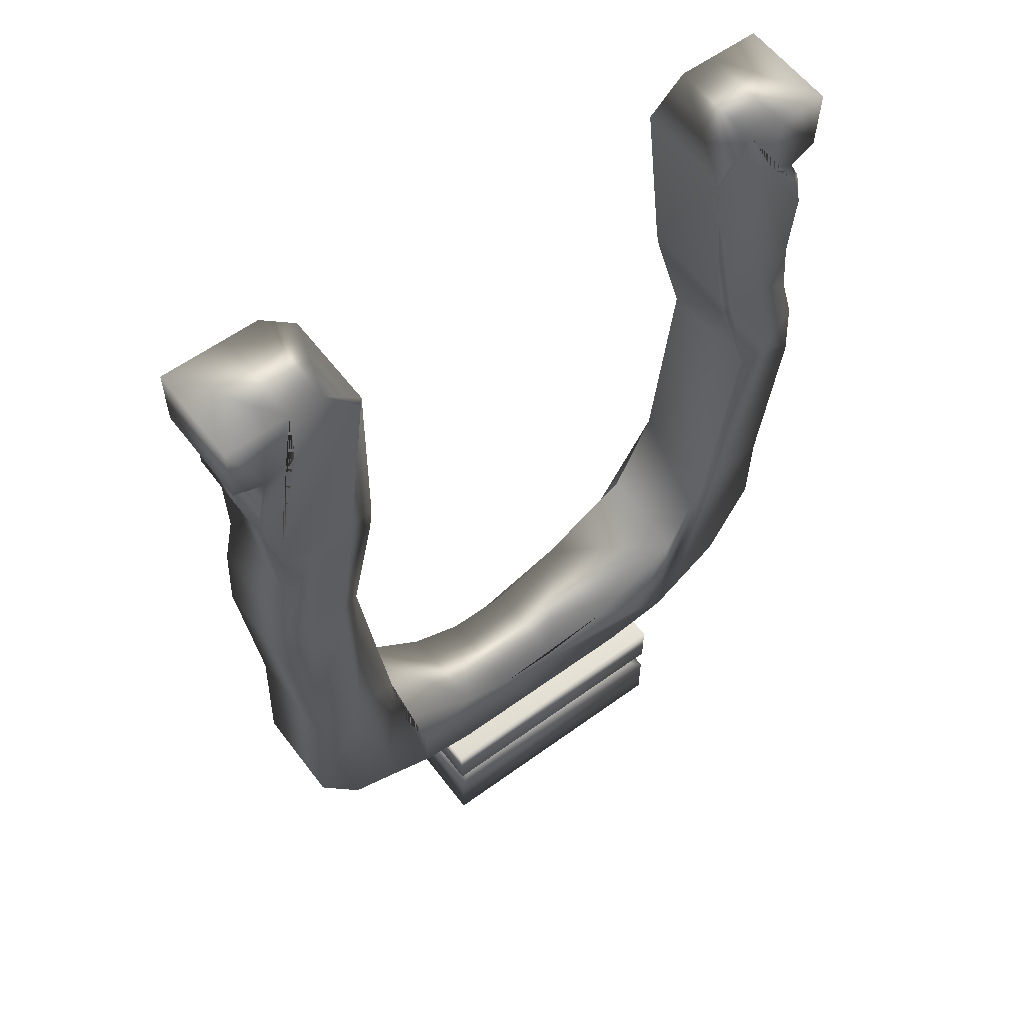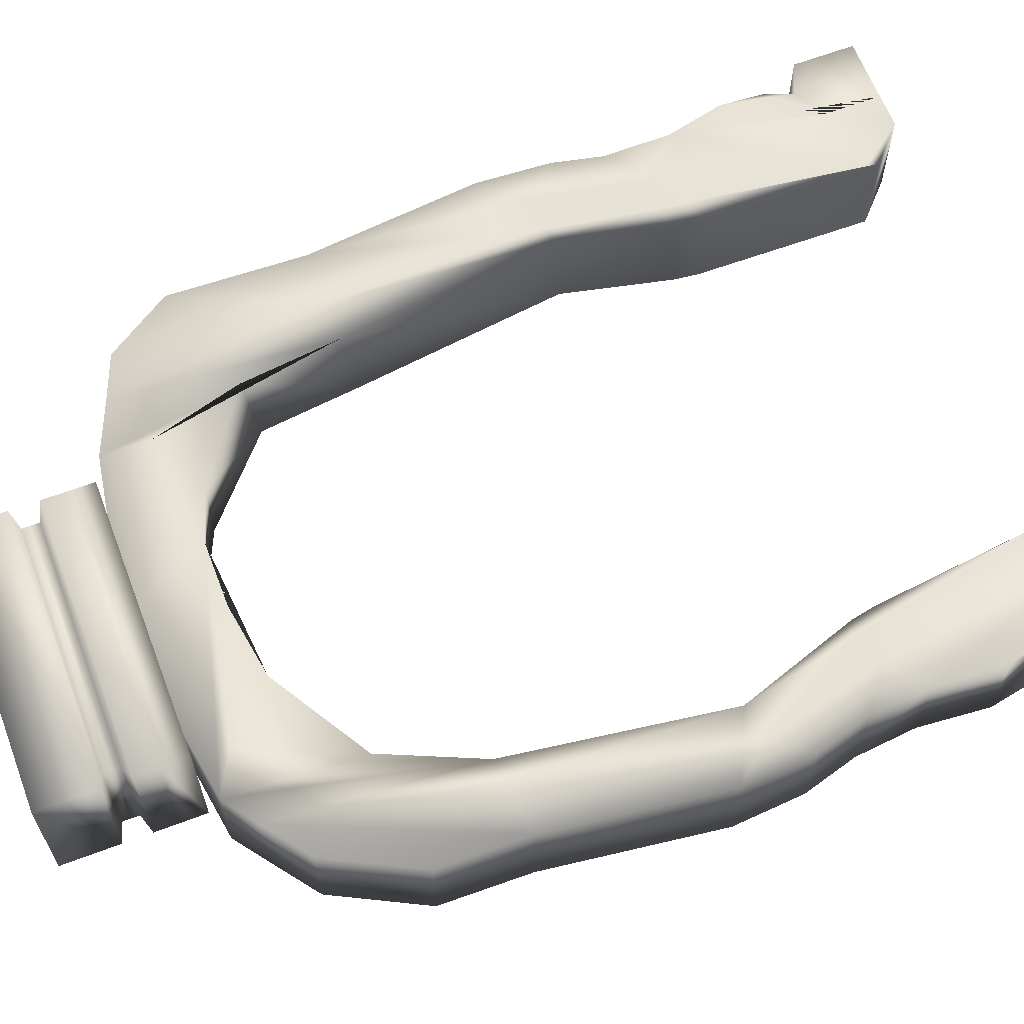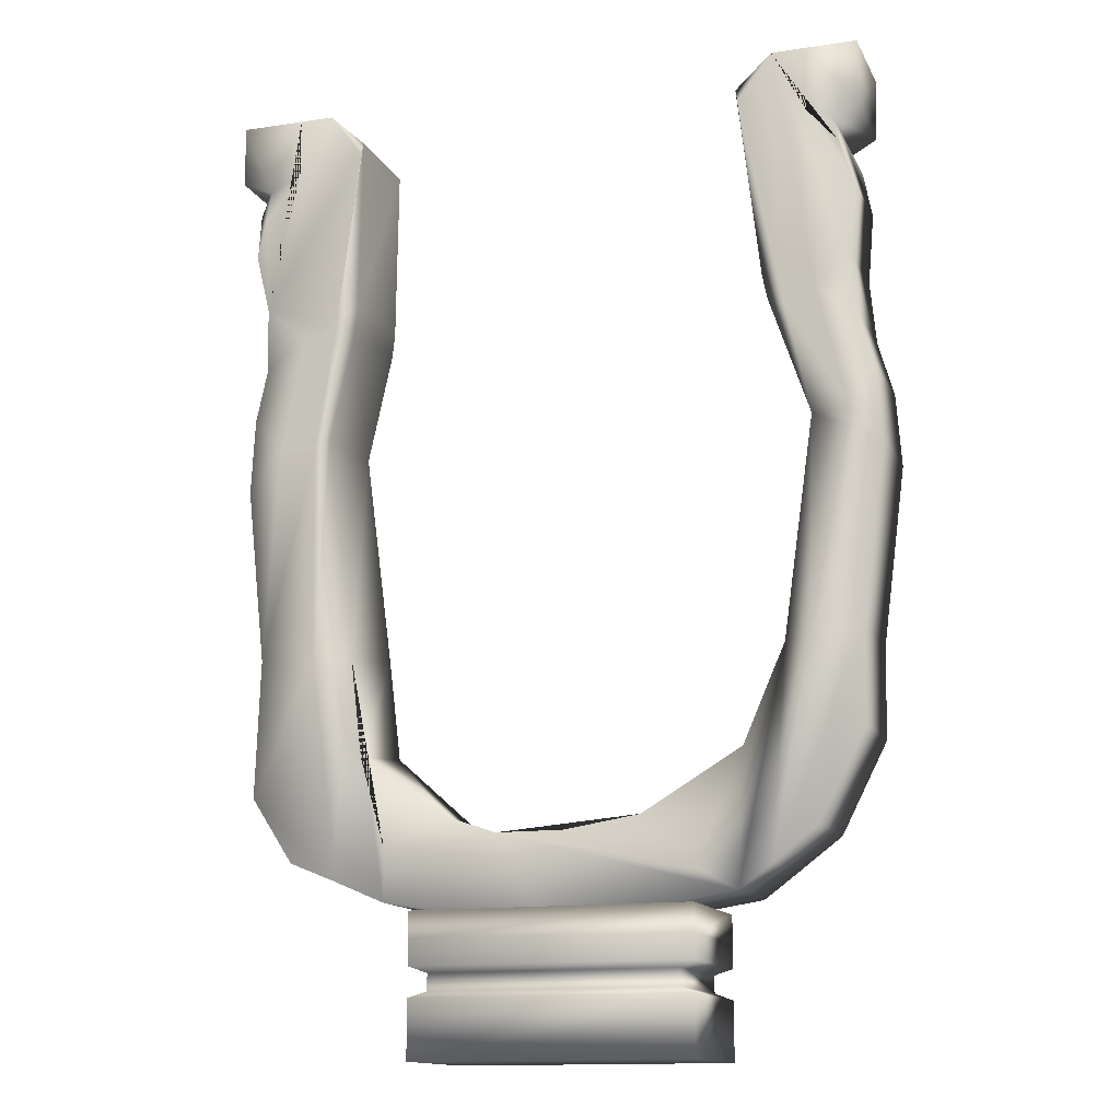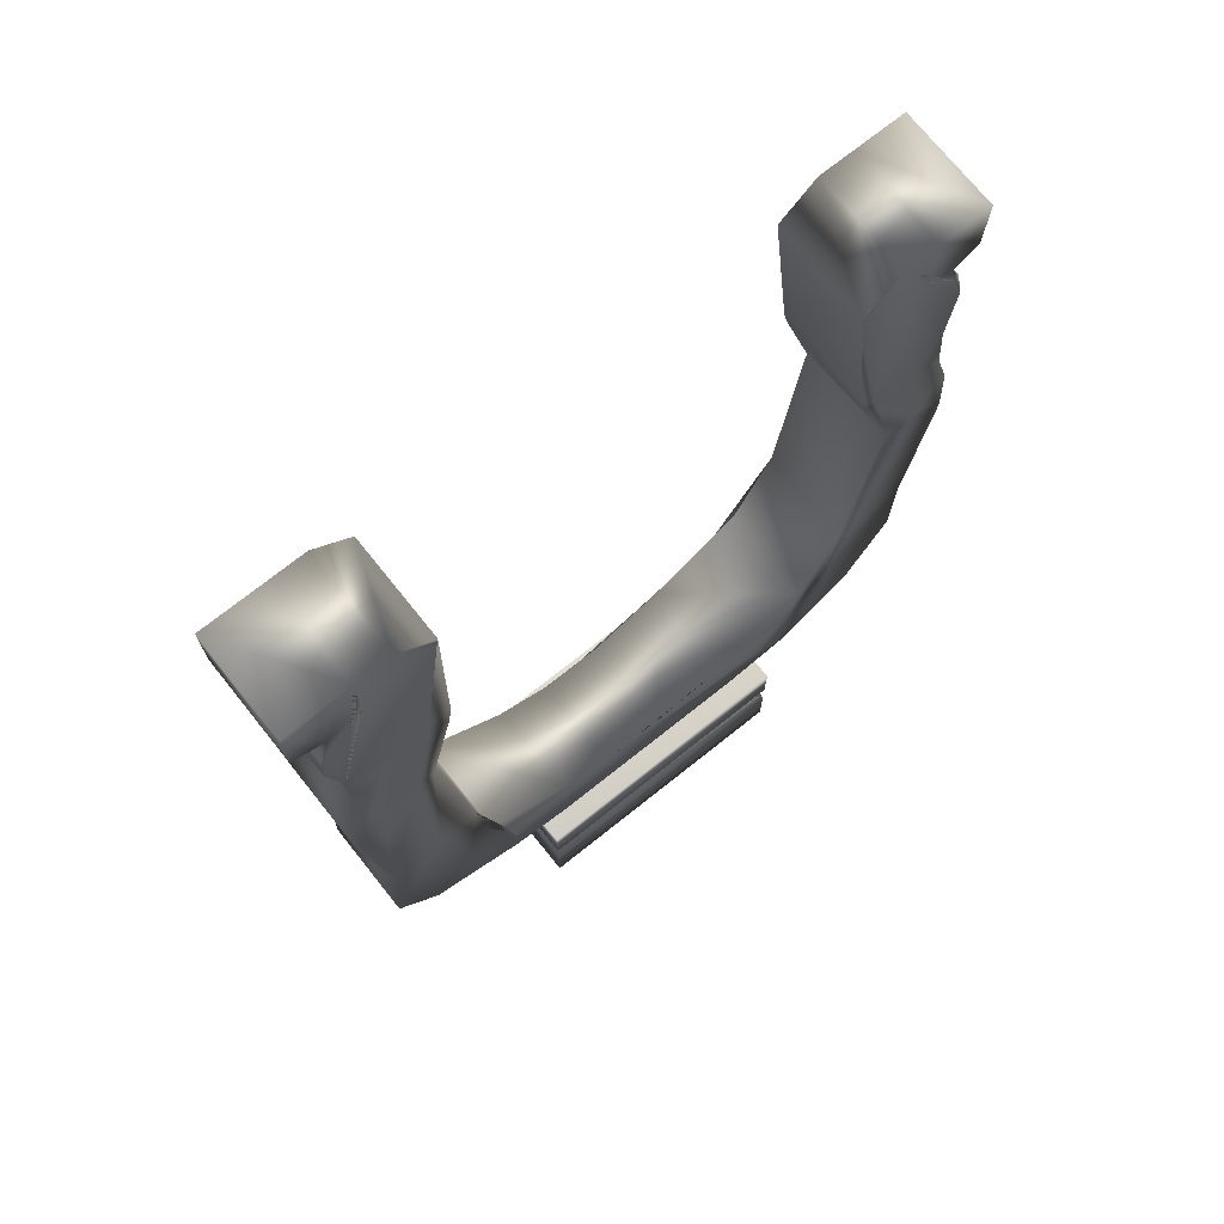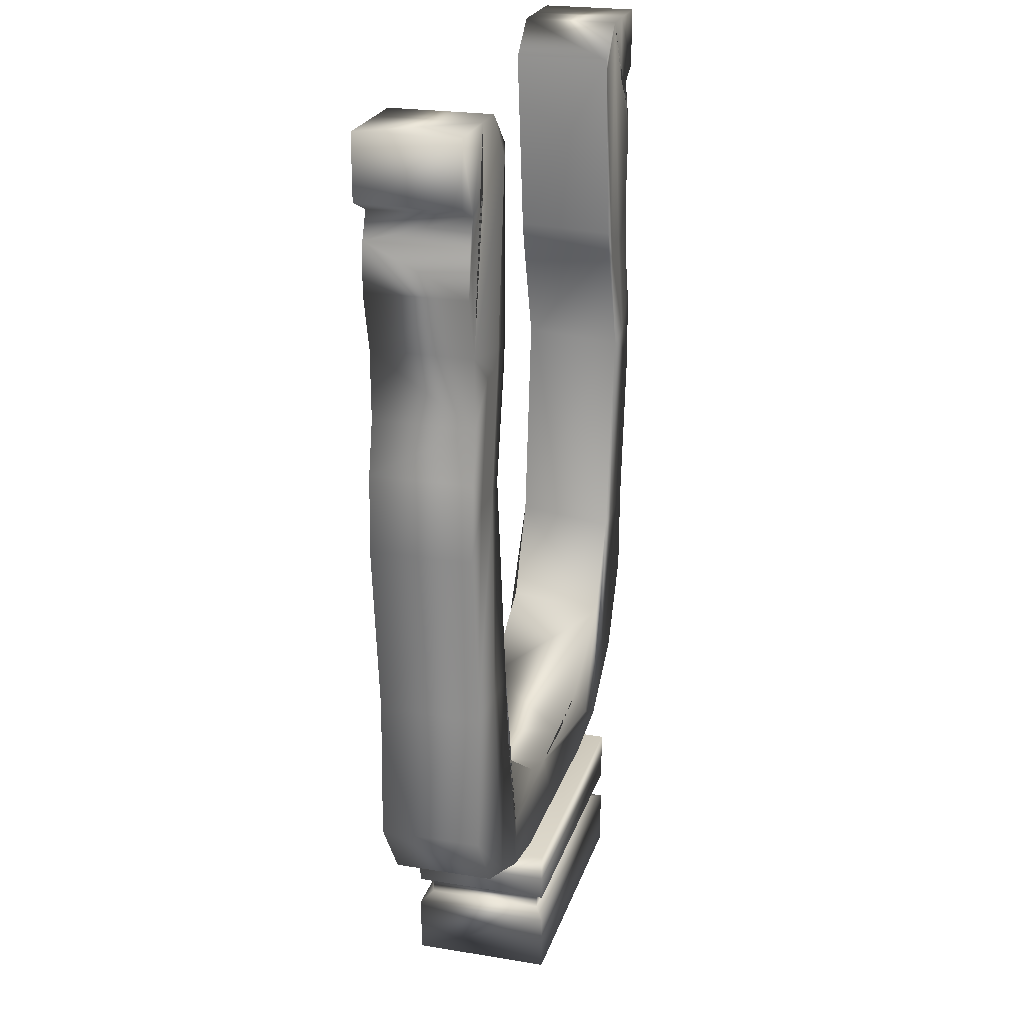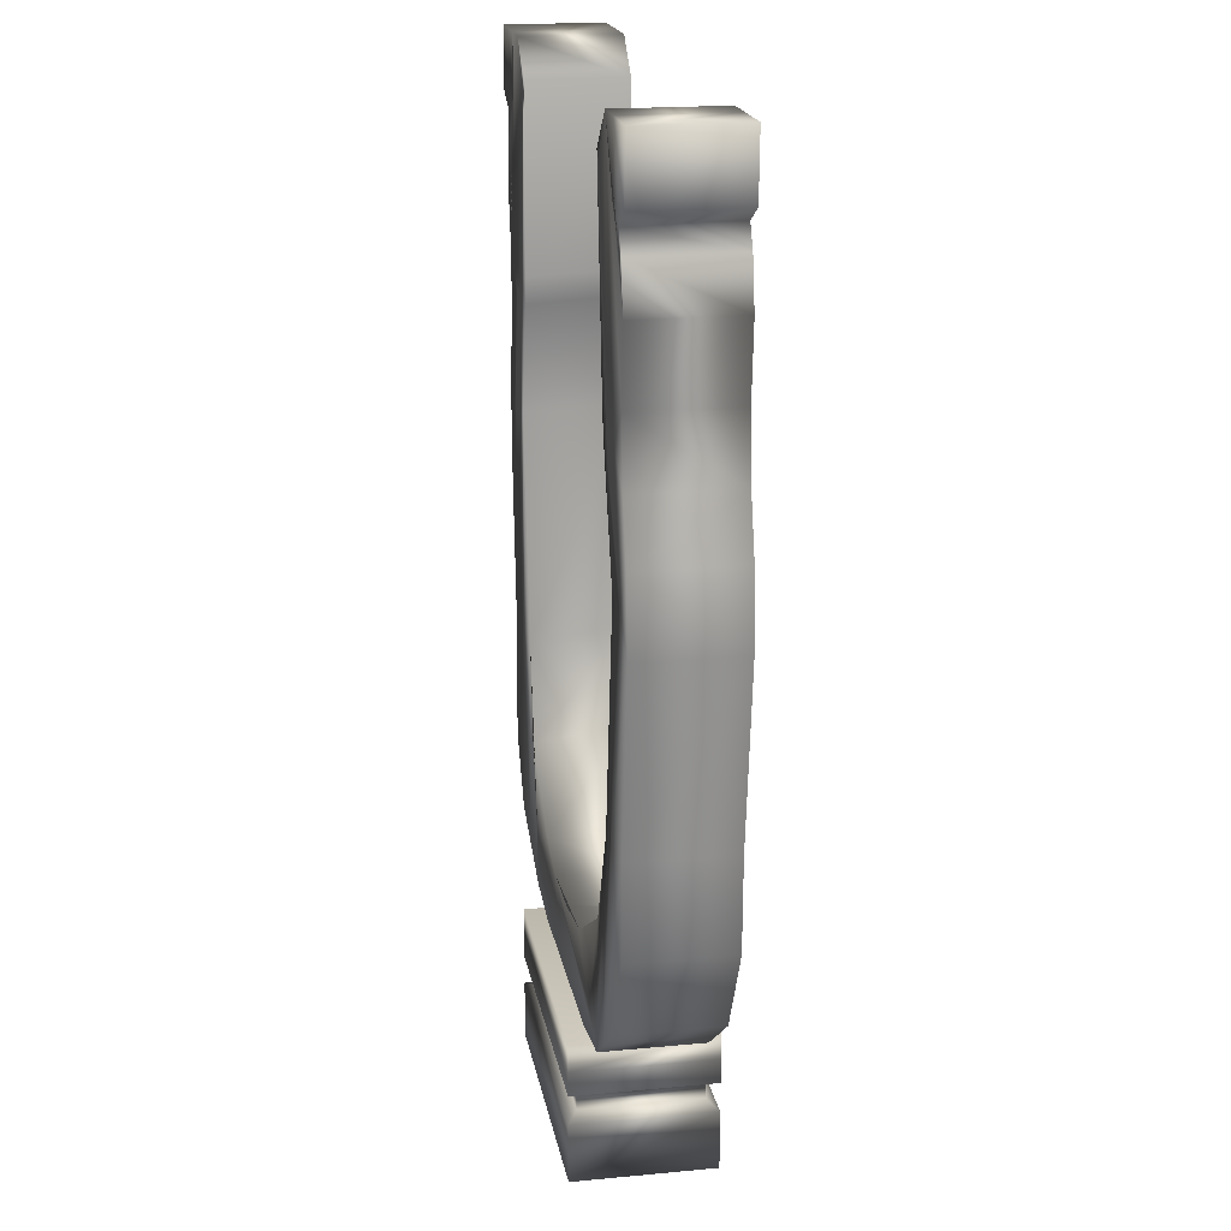
<metadata>
{"format":"obj","ext":"obj","renderer":"f3d","projection":"perspective","resolution":1024,"background":"white","views":[{"elev":58.7,"azim":-36.9,"up":"+Y"},{"elev":63.5,"azim":69.1,"up":"+Z"},{"elev":-13.9,"azim":18.5,"up":"+Y"},{"elev":72.4,"azim":-38.6,"up":"+Y"},{"elev":23.0,"azim":-74.3,"up":"+Y"},{"elev":19.3,"azim":80.0,"up":"+Y"}]}
</metadata>
<code>
g default
v -1.015 3.241 0.1786
v 0.9316 3.241 0.1786
v -1.015 3.241 -0.1786
v 0.9316 3.241 -0.1786
v -0.8176 0.3697 0.1786
v -0.8176 0.3697 -0.1786
v 0.7499 0.3772 0.1786
v 0.7499 0.3772 -0.1786
v 0.6324 0.29 0.1786
v 0.6324 0.29 -0.1786
v -0.6235 0.2869 0.1786
v -0.6235 0.2869 -0.1786
v -0.7586 3.117 -0.1786
v -0.766 3.079 -0.1786
v -0.8908 3.241 -0.1786
v -0.766 3.076 0.1786
v -0.7586 3.117 0.1786
v -0.8908 3.241 0.1786
v 0.6746 3.117 0.1786
v 0.6815 3.073 0.1786
v 0.8064 3.241 0.1786
v 0.6746 3.117 -0.1786
v 0.8064 3.241 -0.1786
v 0.6815 3.07 -0.1786
v 0.8073 1.154 -0.1786
v 0.6324 0.6766 -0.1786
v 0.8073 1.11 0.1786
v -0.7179 0.839 -0.1786
v -0.6235 0.6262 -0.1786
v -0.7179 0.7946 0.1786
v -0.6235 0.4677 0.1786
v 0.03185 0.4795 -0.1786
v 0.3012 0.5988 -0.1786
v 0.03185 0.5119 0.1786
v 0.3012 0.5544 0.1786
v -0.4157 0.5715 -0.1786
v -0.213 0.4811 -0.1786
v -0.3939 0.573 0.1786
v -0.213 0.5119 0.1786
v -0.04127 0.186 0.1786
v -0.04127 0.186 -0.1786
v 1.108 3.018 0.1786
v 1.108 3.018 -0.1786
v 1.115 3.241 -0.1786
v 1.115 3.241 0.1786
v -1.247 3.016 0.1786
v -1.247 3.016 -0.1786
v -1.247 3.241 0.1786
v -1.247 3.241 -0.1786
v 1.016 2.967 0.1786
v 0.9267 3.007 0.1786
v 1.016 2.967 -0.1786
v 0.9267 3.007 -0.1786
v -1.131 2.967 0.1786
v -1.015 3.022 0.1786
v -1.131 2.967 -0.1786
v -1.015 3.022 -0.1786
v 1.078 1.142 0.1786
v 1.078 1.142 -0.1786
v -1.11 1.163 0.1786
v -1.11 1.163 -0.1786
v 0.8918 1.147 -0.1786
v 0.8918 1.113 0.1786
v -0.9087 1.151 0.1786
v -0.7616 1.155 0.1786
v -0.7618 1.201 -0.1786
v -0.9075 1.201 -0.1786
v 0.4851 0.3713 0.1786
v 0.657 0.767 0.1786
v 0.657 0.8114 -0.1786
v 0.4925 0.6311 -0.1786
v 0.9138 1.907 -0.1786
v 0.8283 2.348 -0.1786
v 0.8915 1.93 -0.1786
v 0.9184 1.894 0.1786
v -0.8554 2.404 -0.1786
v -0.9212 1.966 -0.1786
v -0.8661 1.987 -0.1786
v -0.866 1.968 0.1786
v -0.923 1.945 0.1786
v 0.9093 0.4972 0.1786
v 1.072 0.8167 0.1786
v 1.072 0.8167 -0.1786
v 0.9093 0.4972 -0.1786
v -0.9755 0.4338 0.1786
v -1.127 0.6681 0.1786
v -1.127 0.6681 -0.1786
v -0.9755 0.4338 -0.1786
v -1.18 1.795 -0.1786
v -1.165 2.067 -0.1786
v -1.06 1.949 -0.1786
v -1.18 1.796 0.1786
v -1.059 1.939 0.1786
v -1.165 2.067 0.1786
v 1.161 1.781 -0.1786
v 1.048 1.91 -0.1786
v 1.142 2.041 -0.1786
v 1.161 1.781 0.1786
v 1.142 2.041 0.1786
v 1.049 1.903 0.1786
v 1.064 2.467 -0.1786
v 1.086 2.242 -0.1786
v 0.9414 2.35 -0.1786
v 1.064 2.467 0.1786
v 0.9417 2.345 0.1786
v 1.086 2.242 0.1786
v -1.125 2.25 -0.1786
v -1.128 2.495 -0.1786
v -0.9774 2.388 -0.1786
v -1.125 2.25 0.1786
v -0.9766 2.378 0.1786
v -1.128 2.495 0.1786
v 1.086 2.724 0.1786
v 1.055 2.889 0.1786
v 1.039 2.875 0.1786
v 1.086 2.724 -0.1786
v 1.039 2.875 -0.1786
v 1.055 2.889 -0.1786
v -1.18 2.706 0.1786
v -1.148 2.857 0.1786
v -1.168 2.873 0.1786
v -1.18 2.706 -0.1786
v -1.168 2.873 -0.1786
v -1.148 2.857 -0.1786
v 0.7562 2.425 -0.1786
v 0.7945 2.367 -0.1786
v 0.7715 2.349 -0.1786
v 0.7731 2.324 0.1786
v 0.7559 2.41 0.1786
v 0.8626 2.339 0.1786
v 0.8147 2.384 0.1786
v 0.834 2.289 0.1786
v -0.7669 2.476 -0.1786
v -0.7775 2.385 -0.1786
v -0.8114 2.417 -0.1786
v -0.7779 2.365 0.1786
v -0.7668 2.462 0.1786
v -0.8479 2.434 0.1786
v -0.9002 2.381 0.1786
v -0.8623 2.332 0.1786
g pCube14
f 10 26 25 62 8
f 9 10 8 7
f 42 43 44 45
f 87 86 60 61
f 85 88 6 5
f 1 18 15 3
f 23 21 2 4
f 8 62 59 83 84
f 7 8 84 81
f 40 41 10 9
f 12 29 36 37 32 33 71 26 10 41
f 37 39 34 32
f 5 6 12 11
f 13 15 18 17
f 19 21 23 22
f 13 14 15
f 16 17 18
f 19 20 21
f 22 23 24
f 69 70 33 35
f 38 36 28 30
f 28 36 29
f 30 31 38
f 33 70 71
f 35 68 69
f 33 32 34 35
f 39 38 31 11 40 9 68 35 34
f 37 36 38 39
f 11 12 41 40
f 47 46 48 49
f 50 52 43 42
f 4 2 45 44
f 2 51 50 42 45
f 56 54 46 47
f 1 3 49 48
f 3 57 56 47 49
f 52 53 4 44 43
f 50 114 118 52
f 50 51 115 114
f 52 118 117 53
f 54 55 1 48 46
f 123 121 54 56
f 54 121 120 55
f 56 57 124 123
f 82 83 59 58
f 27 9 7 63
f 58 63 7 81 82
f 65 64 5 11 31 30
f 66 65 30 28
f 6 67 66 28 29 12
f 61 67 6 88 87
f 69 68 9 27
f 25 70 69 27
f 71 70 25 26
f 99 97 102 106
f 73 72 74 127 126
f 110 107 90 94
f 77 76 135 134 78
f 3 15 14 76 109 108 122 124 57
f 66 67 77 78
f 78 79 65 66
f 79 80 64 65
f 21 20 131 130 105 104 113 115 51 2
f 58 59 95 98
f 108 112 119 122
f 73 126 125 22 24
f 104 101 116 113
f 62 25 74 72
f 25 27 75 74
f 27 63 75
f 59 62 72 96 95
f 61 60 92 89
f 60 64 80 93 92
f 82 81 84 83
f 86 85 5 64 60
f 85 86 87 88
f 89 91 77 67 61
f 91 90 107 109 76 77
f 90 89 92 94
f 89 90 91
f 92 93 94
f 98 100 75 63 58
f 100 99 106 105 130 132 75
f 95 97 99 98
f 95 96 97
f 98 99 100
f 101 103 73 24 23 4 53 117 116
f 103 102 97 96 72 73
f 102 101 104 106
f 101 102 103
f 104 105 106
f 111 110 94 93 80 140 139
f 112 111 139 138 16 18 1 55 120 119
f 108 107 110 112
f 107 108 109
f 110 111 112
f 114 113 116 118
f 119 121 123 122
f 113 114 115
f 116 117 118
f 119 120 121
f 122 123 124
f 125 127 128 129
f 129 128 132 131
f 128 127 74 75
f 128 75 132
f 125 129 19 22
f 129 131 20 19
f 125 126 127
f 130 131 132
f 133 135 76 14 13
f 134 133 137 136
f 136 137 138 140
f 78 134 136 79
f 79 136 140 80
f 13 17 137 133
f 17 16 138 137
f 133 134 135
f 138 139 140
g default
v -0.5 -0.25 0.25
v 0.5 -0.25 0.25
v -0.5 0.25 0.25
v 0.5 0.25 0.25
v -0.5 0.25 -0.25
v 0.5 0.25 -0.25
v -0.5 -0.25 -0.25
v 0.5 -0.25 -0.25
v -0.5 0.1513 0.25
v 0.5 0.1513 0.25
v 0.5 0.1513 -0.25
v -0.5 0.1513 -0.25
v -0.5 0.06462 0.25
v 0.5 0.06462 0.25
v 0.5 0.06462 -0.25
v -0.5 0.06462 -0.25
v -0.5 -0.04091 0.25
v 0.5 -0.04091 0.25
v 0.5 -0.04091 -0.25
v -0.5 -0.04091 -0.25
v -0.4435 -0.0188 0.2134
v 0.4435 -0.0188 0.2134
v 0.4435 0.04251 0.2134
v -0.4435 0.04251 0.2134
v 0.4435 -0.0188 -0.2134
v 0.4435 0.04251 -0.2134
v -0.4435 0.04251 -0.2134
v -0.4435 -0.0188 -0.2134
g pCube13
f 149 150 144 143
f 143 144 146 145
f 145 146 151 152
f 147 148 142 141
f 150 151 146 144
f 152 149 143 145
f 153 154 150 149
f 154 155 151 150
f 152 151 155 156
f 156 153 149 152
f 161 162 163 164
f 162 165 166 163
f 167 166 165 168
f 168 161 164 167
f 141 142 158 157
f 142 148 159 158
f 160 159 148 147
f 147 141 157 160
f 157 158 162 161
f 154 153 164 163
f 158 159 165 162
f 155 154 163 166
f 156 155 166 167
f 159 160 168 165
f 160 157 161 168
f 153 156 167 164

</code>
